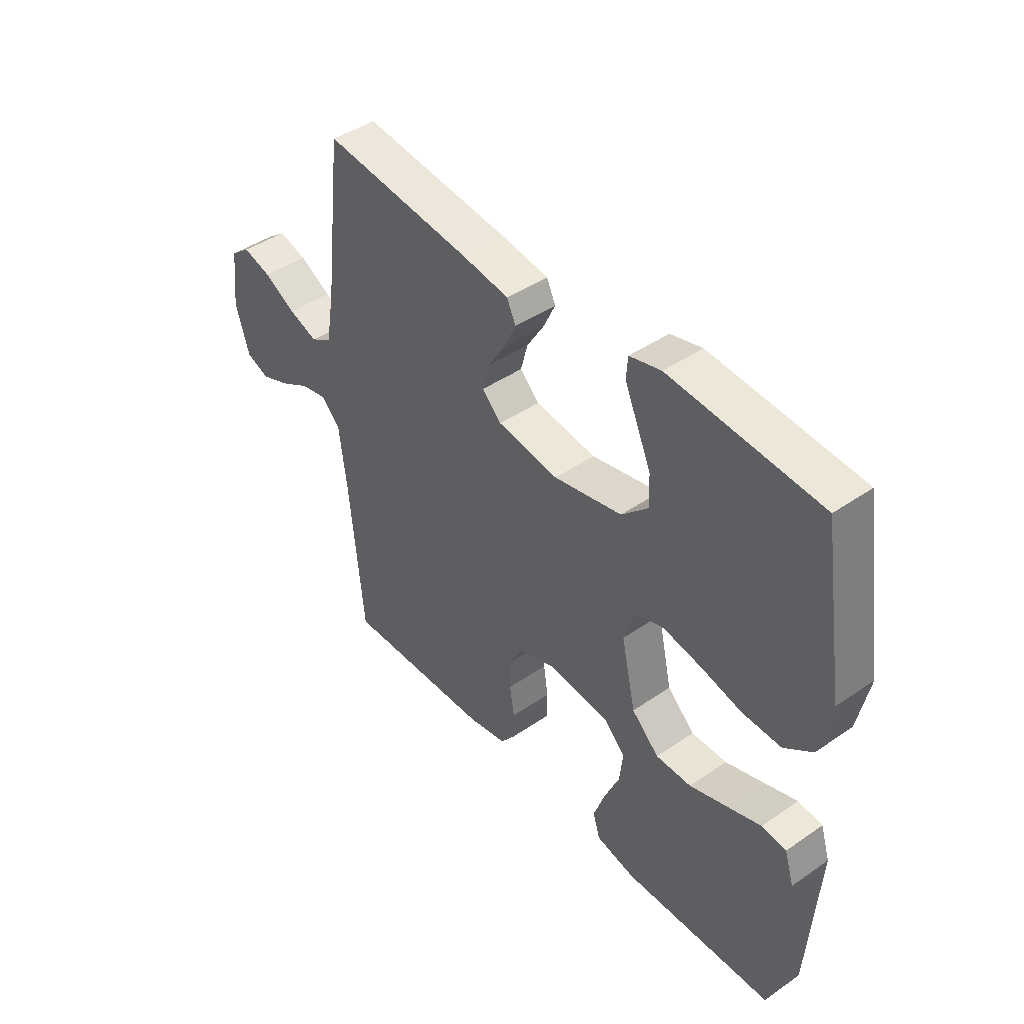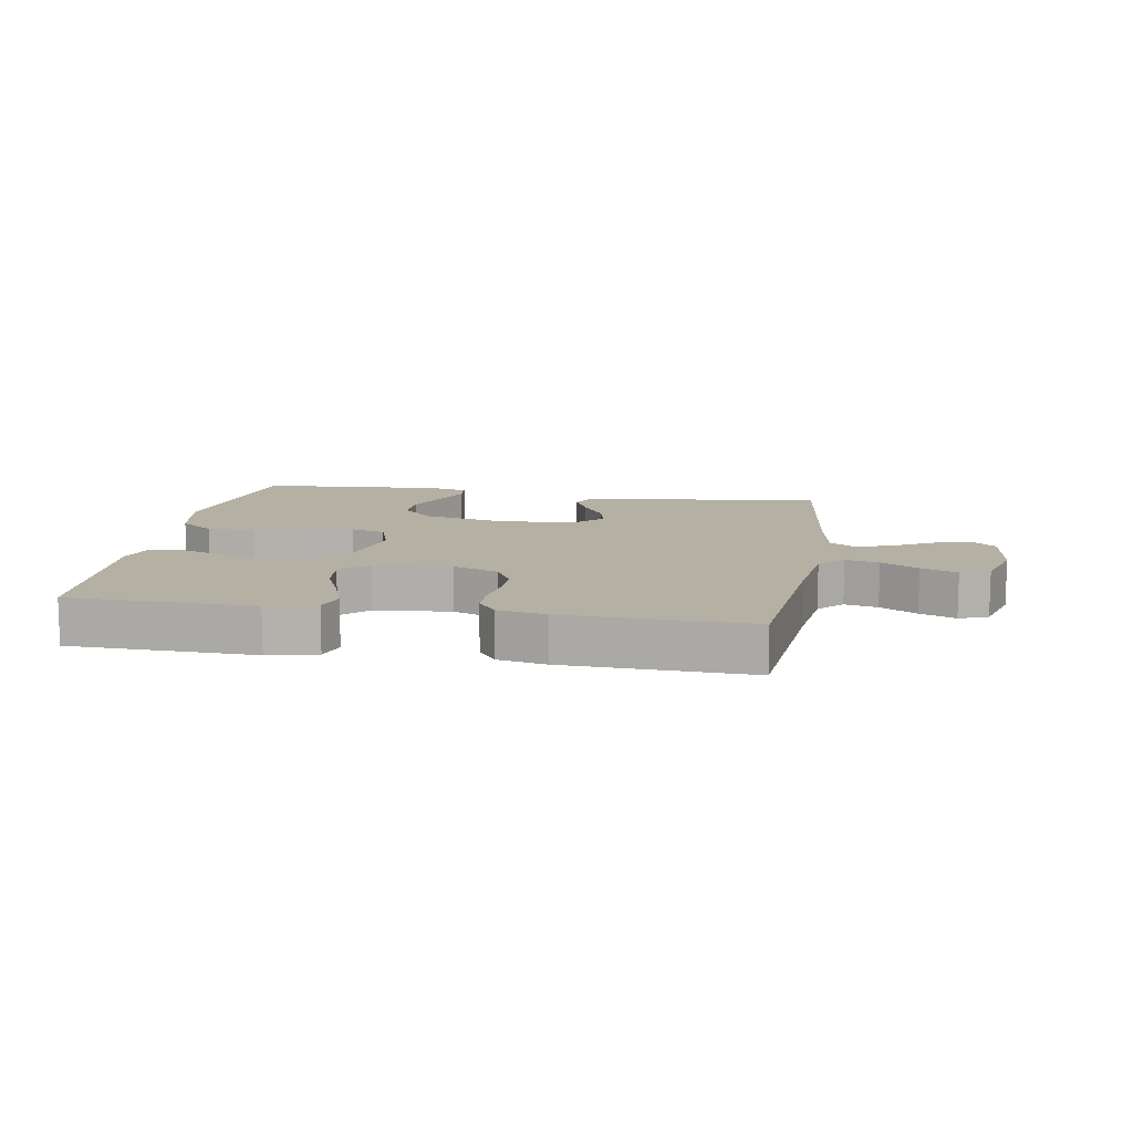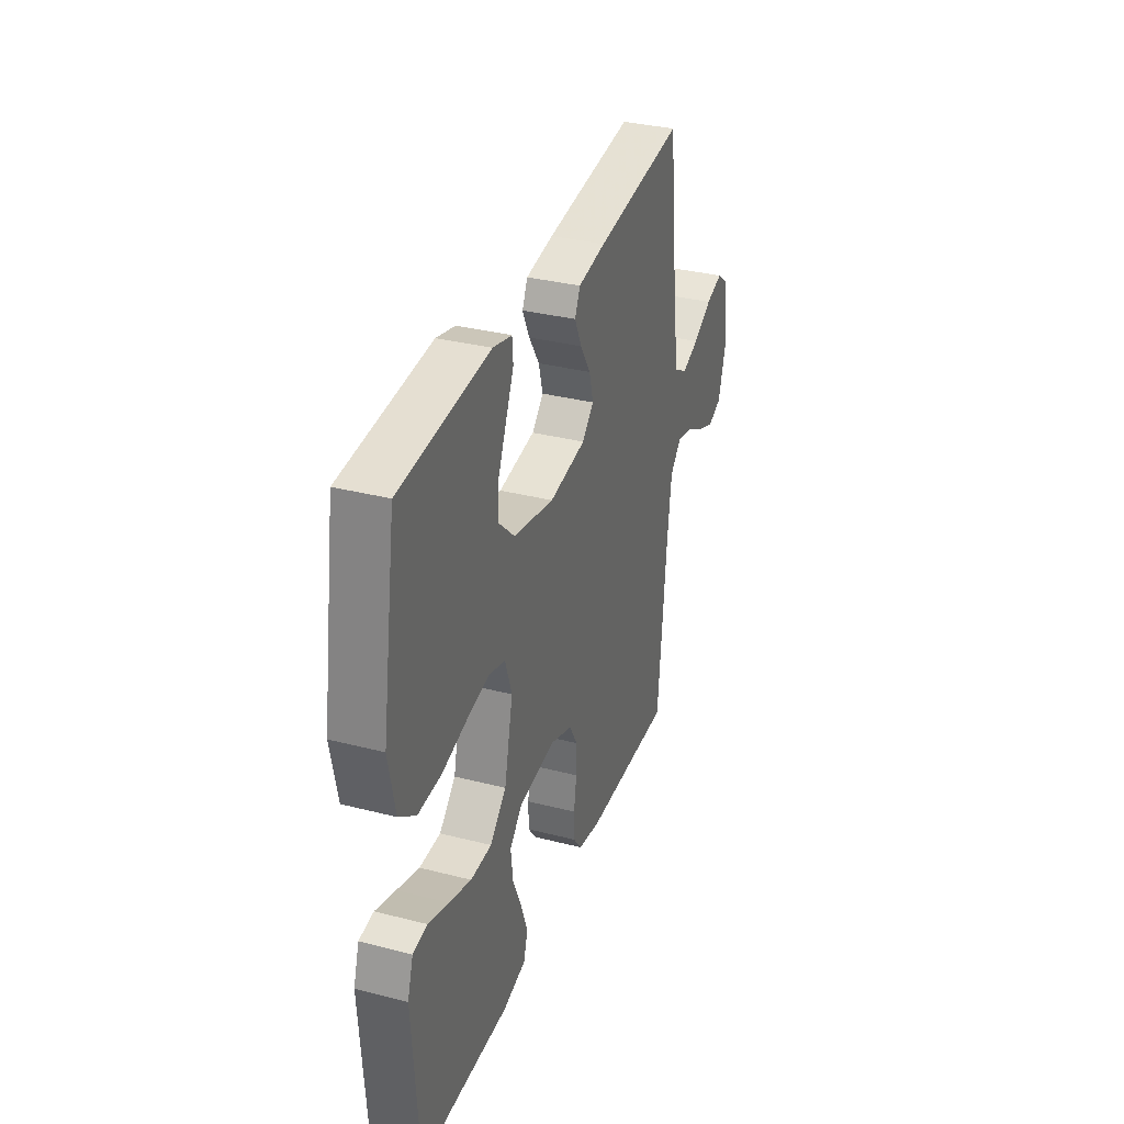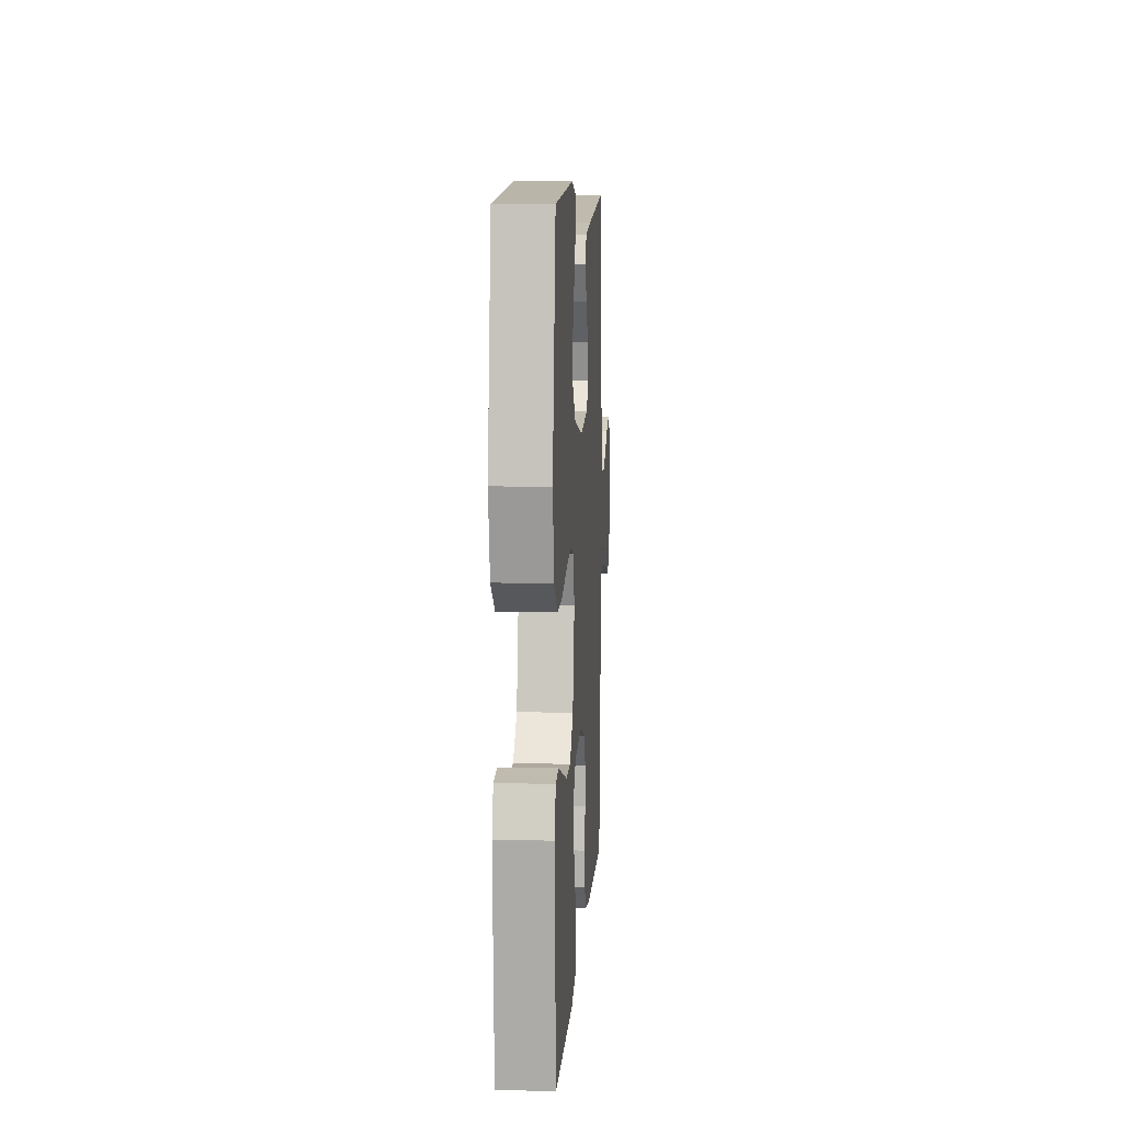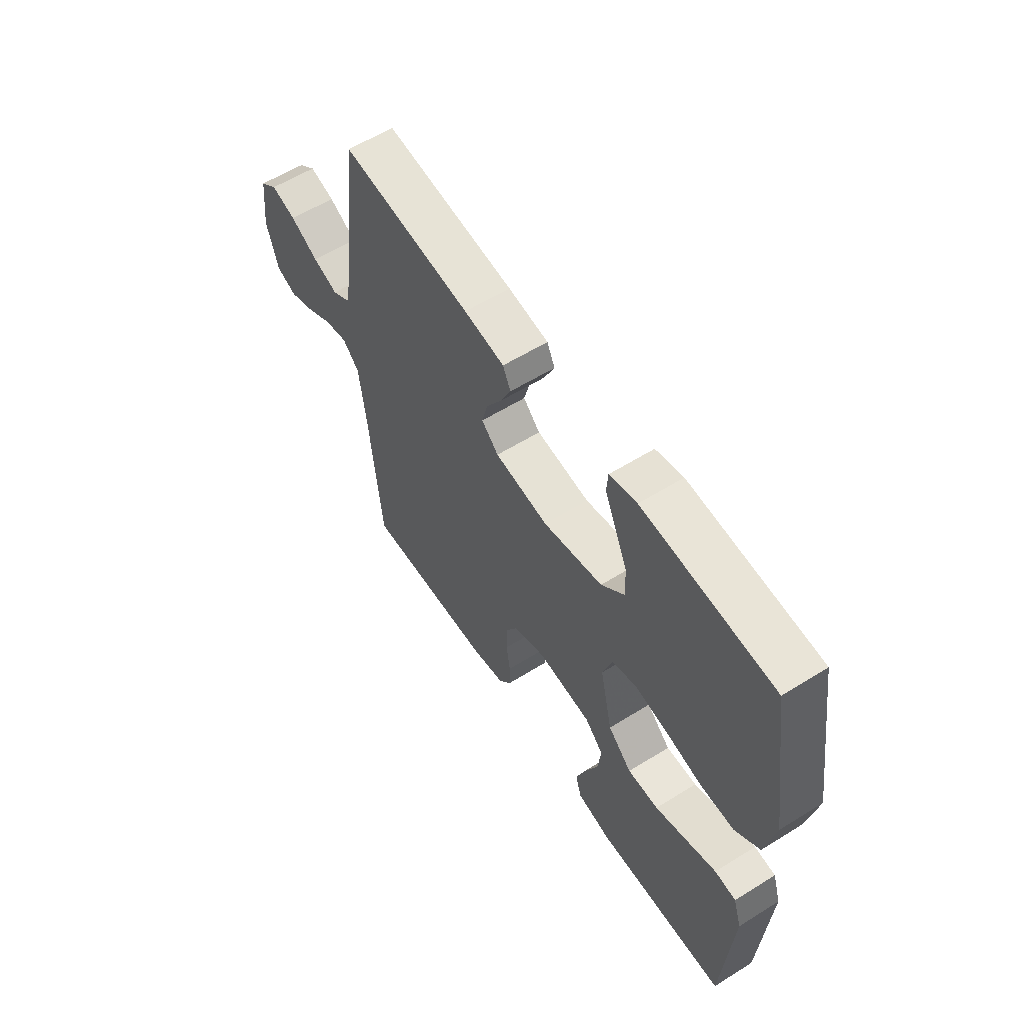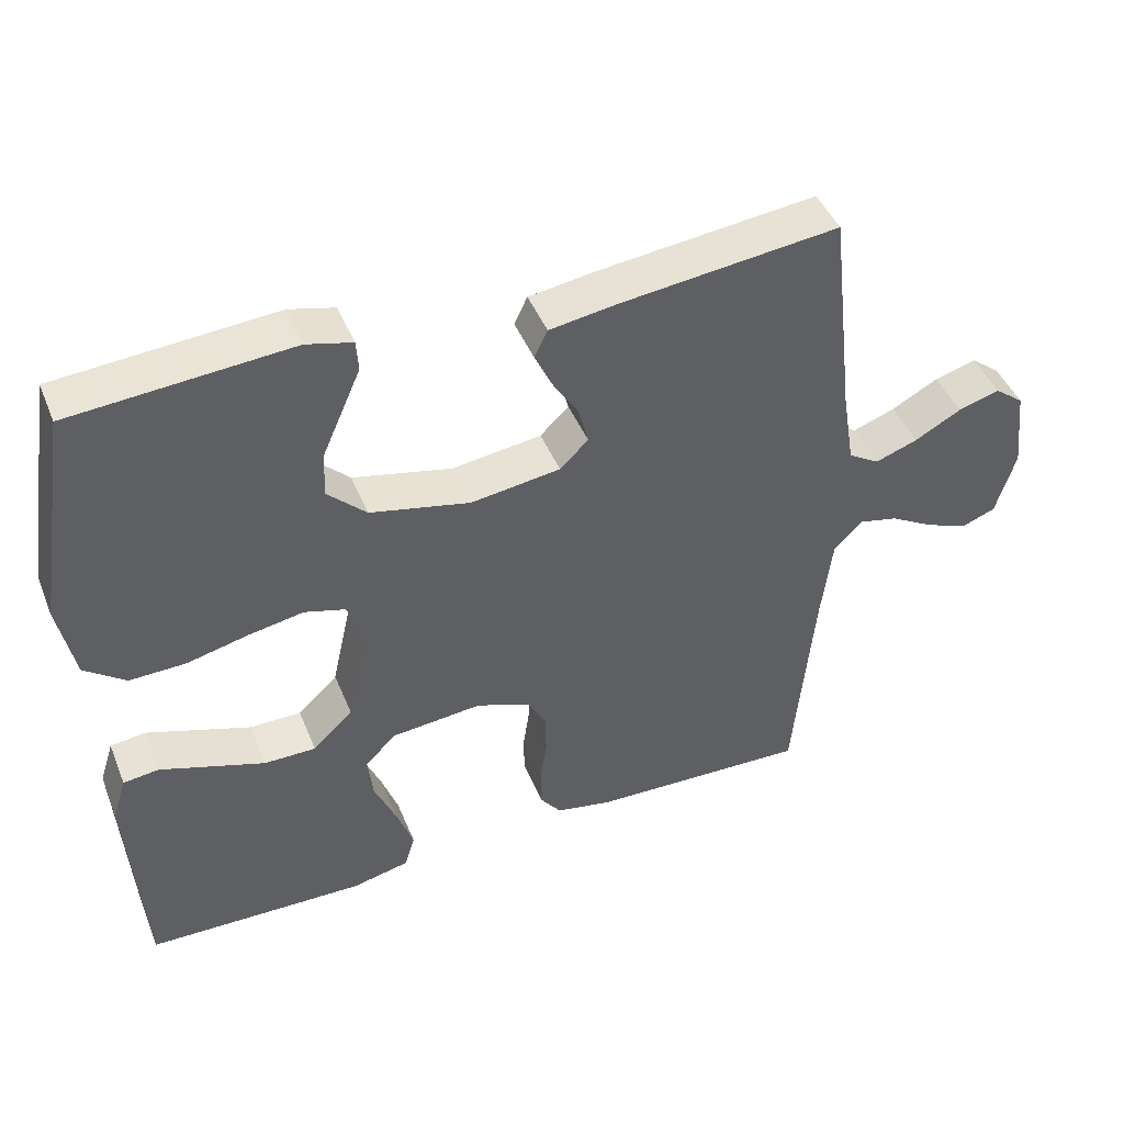
<metadata>
{"format":"obj","ext":"obj","renderer":"f3d","projection":"perspective","resolution":1024,"background":"white","views":[{"elev":43.6,"azim":50.9,"up":"+Z"},{"elev":11.4,"azim":-170.3,"up":"+Y"},{"elev":33.8,"azim":109.2,"up":"+Z"},{"elev":9.1,"azim":93.7,"up":"+Z"},{"elev":58.4,"azim":57.2,"up":"+Z"},{"elev":44.8,"azim":158.5,"up":"+Z"}]}
</metadata>
<code>
v -0.5 0.07 -0.5
v -0.528 0.07 -0.2
v -0.543 0.07 -0.079
v -0.581 0.07 -0.04
v -0.635 0.07 -0.052
v -0.695 0.07 -0.086
v -0.753 0.07 -0.109
v -0.8 0.07 -0.091
v -0.827 0.07 0
v -0.814 0.07 0.113
v -0.774 0.07 0.144
v -0.717 0.07 0.127
v -0.653 0.07 0.092
v -0.595 0.07 0.071
v -0.552 0.07 0.097
v -0.535 0.07 0.2
v -0.5 0.07 0.5
v -0.2 0.07 0.466
v -0.107 0.07 0.452
v -0.089 0.07 0.414
v -0.113 0.07 0.363
v -0.148 0.07 0.307
v -0.162 0.07 0.254
v -0.123 0.07 0.216
v 0 0.07 0.199
v 0.137 0.07 0.229
v 0.19 0.07 0.28
v 0.188 0.07 0.342
v 0.16 0.07 0.407
v 0.134 0.07 0.465
v 0.137 0.07 0.507
v 0.2 0.07 0.523
v 0.5 0.07 0.5
v 0.548 0.07 0.2
v 0.526 0.07 0.091
v 0.47 0.07 0.049
v 0.393 0.07 0.051
v 0.31 0.07 0.071
v 0.233 0.07 0.085
v 0.177 0.07 0.069
v 0.154 0.07 0
v 0.183 0.07 -0.13
v 0.238 0.07 -0.182
v 0.309 0.07 -0.182
v 0.384 0.07 -0.157
v 0.452 0.07 -0.134
v 0.501 0.07 -0.14
v 0.52 0.07 -0.2
v 0.5 0.07 -0.5
v 0.2 0.07 -0.506
v 0.121 0.07 -0.488
v 0.107 0.07 -0.441
v 0.13 0.07 -0.376
v 0.16 0.07 -0.307
v 0.167 0.07 -0.245
v 0.124 0.07 -0.203
v 0 0.07 -0.191
v -0.074 0.07 -0.219
v -0.101 0.07 -0.267
v -0.101 0.07 -0.325
v -0.092 0.07 -0.385
v -0.093 0.07 -0.438
v -0.122 0.07 -0.476
v -0.2 0.07 -0.491
v -0.5 0 -0.5
v -0.528 0 -0.2
v -0.543 0 -0.079
v -0.581 0 -0.04
v -0.635 0 -0.052
v -0.695 0 -0.086
v -0.753 0 -0.109
v -0.8 0 -0.091
v -0.827 0 0
v -0.814 0 0.113
v -0.774 0 0.144
v -0.717 0 0.127
v -0.653 0 0.092
v -0.595 0 0.071
v -0.552 0 0.097
v -0.535 0 0.2
v -0.5 0 0.5
v -0.2 0 0.466
v -0.107 0 0.452
v -0.089 0 0.414
v -0.113 0 0.363
v -0.148 0 0.307
v -0.162 0 0.254
v -0.123 0 0.216
v 0 0 0.199
v 0.137 0 0.229
v 0.19 0 0.28
v 0.188 0 0.342
v 0.16 0 0.407
v 0.134 0 0.465
v 0.137 0 0.507
v 0.2 0 0.523
v 0.5 0 0.5
v 0.548 0 0.2
v 0.526 0 0.091
v 0.47 0 0.049
v 0.393 0 0.051
v 0.31 0 0.071
v 0.233 0 0.085
v 0.177 0 0.069
v 0.154 0 0
v 0.183 0 -0.13
v 0.238 0 -0.182
v 0.309 0 -0.182
v 0.384 0 -0.157
v 0.452 0 -0.134
v 0.501 0 -0.14
v 0.52 0 -0.2
v 0.5 0 -0.5
v 0.2 0 -0.506
v 0.121 0 -0.488
v 0.107 0 -0.441
v 0.13 0 -0.376
v 0.16 0 -0.307
v 0.167 0 -0.245
v 0.124 0 -0.203
v 0 0 -0.191
v -0.074 0 -0.219
v -0.101 0 -0.267
v -0.101 0 -0.325
v -0.092 0 -0.385
v -0.093 0 -0.438
v -0.122 0 -0.476
v -0.2 0 -0.491
f 64 1 2
f 63 64 2
f 62 63 2
f 61 62 2
f 60 61 2
f 59 60 2 3
f 58 59 3 4
f 57 58 4
f 56 57 4
f 52 53 54
f 51 52 54
f 50 51 54
f 49 50 54
f 48 49 54
f 47 48 54
f 46 47 54
f 45 46 54
f 44 45 54 55
f 43 44 55 56
f 36 37 38
f 35 36 38
f 34 35 38
f 33 34 38
f 32 33 38
f 31 32 38
f 30 31 38
f 20 21 22
f 19 20 22
f 18 19 22
f 17 18 22
f 16 17 22
f 15 16 22 23
f 14 15 23 24
f 11 12 13
f 10 11 13
f 9 10 13
f 8 9 13
f 7 8 13
f 6 7 13
f 5 6 13
f 4 5 13 14
f 56 4 14
f 43 56 14
f 42 43 14
f 14 24 25
f 42 14 25
f 41 42 25
f 40 41 25 26
f 39 40 26 27
f 38 39 27 28
f 30 38 28
f 30 29 28
f 66 65 128
f 66 128 127
f 66 127 126
f 66 126 125
f 66 125 124
f 67 66 124 123
f 68 67 123 122
f 68 122 121
f 68 121 120
f 118 117 116
f 118 116 115
f 118 115 114
f 118 114 113
f 118 113 112
f 118 112 111
f 118 111 110
f 118 110 109
f 119 118 109 108
f 120 119 108 107
f 102 101 100
f 102 100 99
f 102 99 98
f 102 98 97
f 102 97 96
f 102 96 95
f 102 95 94
f 86 85 84
f 86 84 83
f 86 83 82
f 86 82 81
f 86 81 80
f 87 86 80 79
f 88 87 79 78
f 77 76 75
f 77 75 74
f 77 74 73
f 77 73 72
f 77 72 71
f 77 71 70
f 77 70 69
f 78 77 69 68
f 78 68 120
f 78 120 107
f 78 107 106
f 89 88 78
f 89 78 106
f 89 106 105
f 90 89 105 104
f 91 90 104 103
f 92 91 103 102
f 92 102 94
f 92 93 94
f 1 65 66 2
f 2 66 67 3
f 3 67 68 4
f 4 68 69 5
f 5 69 70 6
f 6 70 71 7
f 7 71 72 8
f 8 72 73 9
f 9 73 74 10
f 10 74 75 11
f 11 75 76 12
f 12 76 77 13
f 13 77 78 14
f 14 78 79 15
f 15 79 80 16
f 16 80 81 17
f 17 81 82 18
f 18 82 83 19
f 19 83 84 20
f 20 84 85 21
f 21 85 86 22
f 22 86 87 23
f 23 87 88 24
f 24 88 89 25
f 25 89 90 26
f 26 90 91 27
f 27 91 92 28
f 28 92 93 29
f 29 93 94 30
f 30 94 95 31
f 31 95 96 32
f 32 96 97 33
f 33 97 98 34
f 34 98 99 35
f 35 99 100 36
f 36 100 101 37
f 37 101 102 38
f 38 102 103 39
f 39 103 104 40
f 40 104 105 41
f 41 105 106 42
f 42 106 107 43
f 43 107 108 44
f 44 108 109 45
f 45 109 110 46
f 46 110 111 47
f 47 111 112 48
f 48 112 113 49
f 49 113 114 50
f 50 114 115 51
f 51 115 116 52
f 52 116 117 53
f 53 117 118 54
f 54 118 119 55
f 55 119 120 56
f 56 120 121 57
f 57 121 122 58
f 58 122 123 59
f 59 123 124 60
f 60 124 125 61
f 61 125 126 62
f 62 126 127 63
f 63 127 128 64
f 64 128 65 1

</code>
